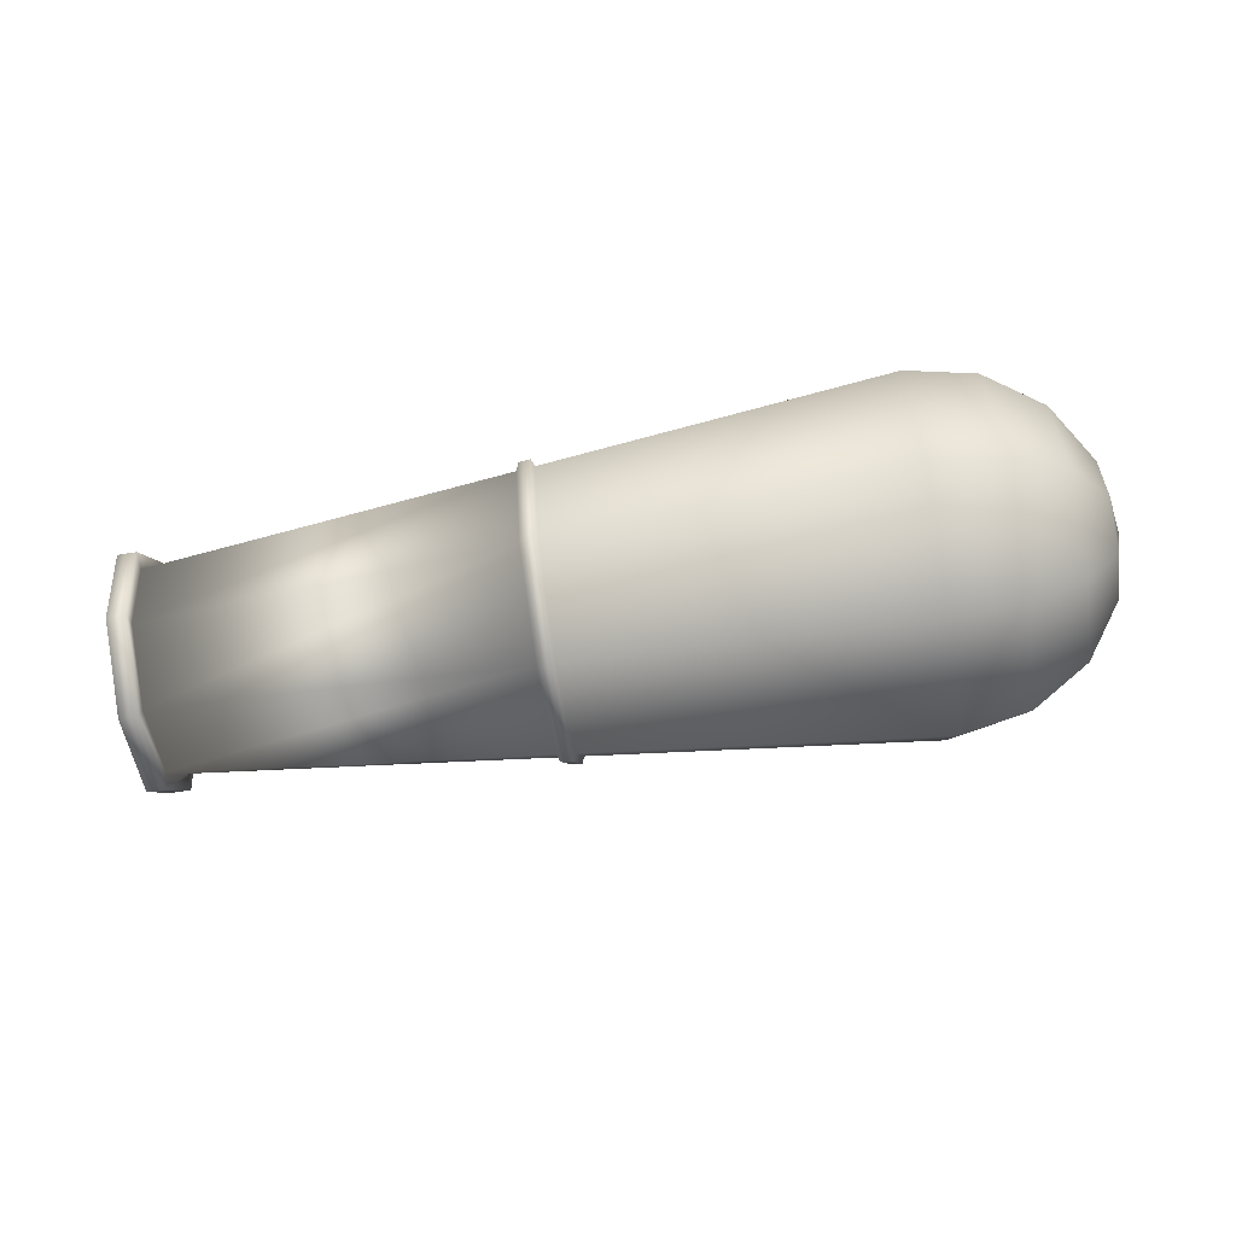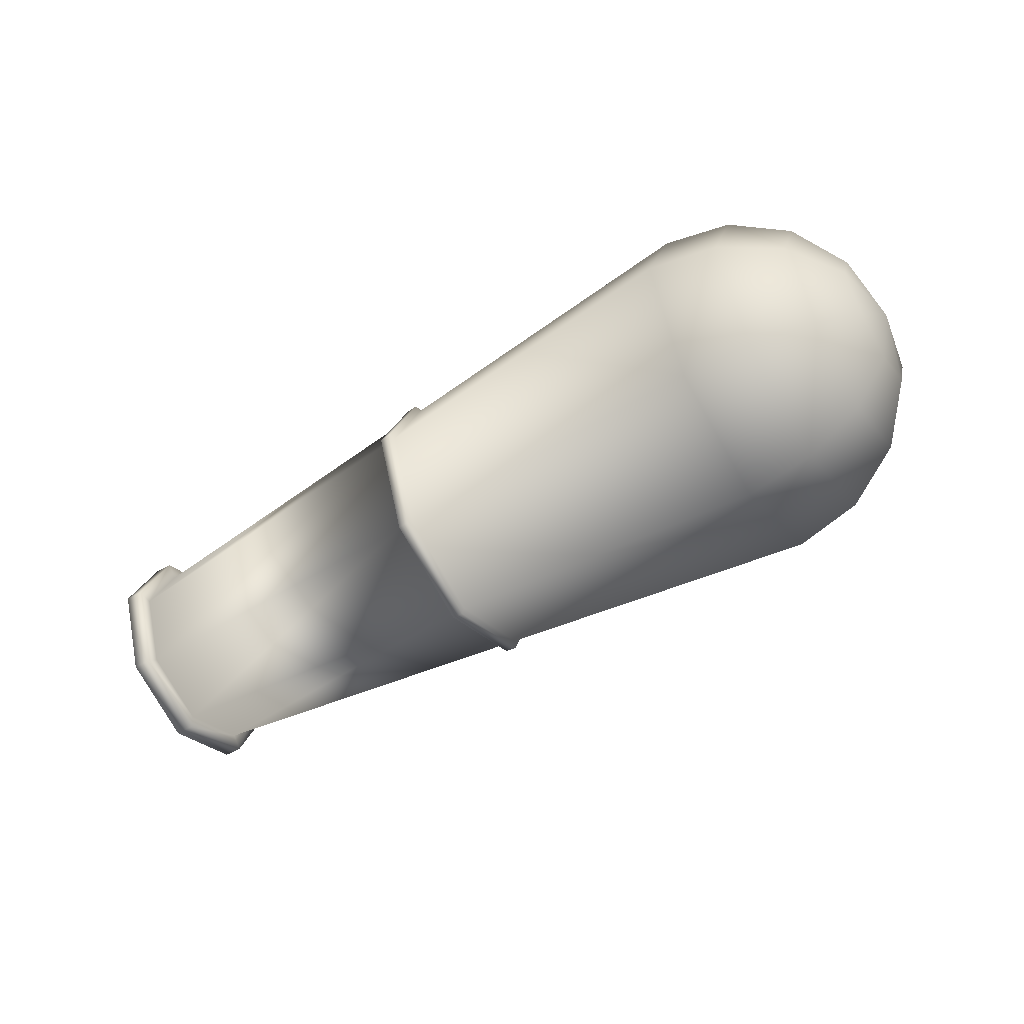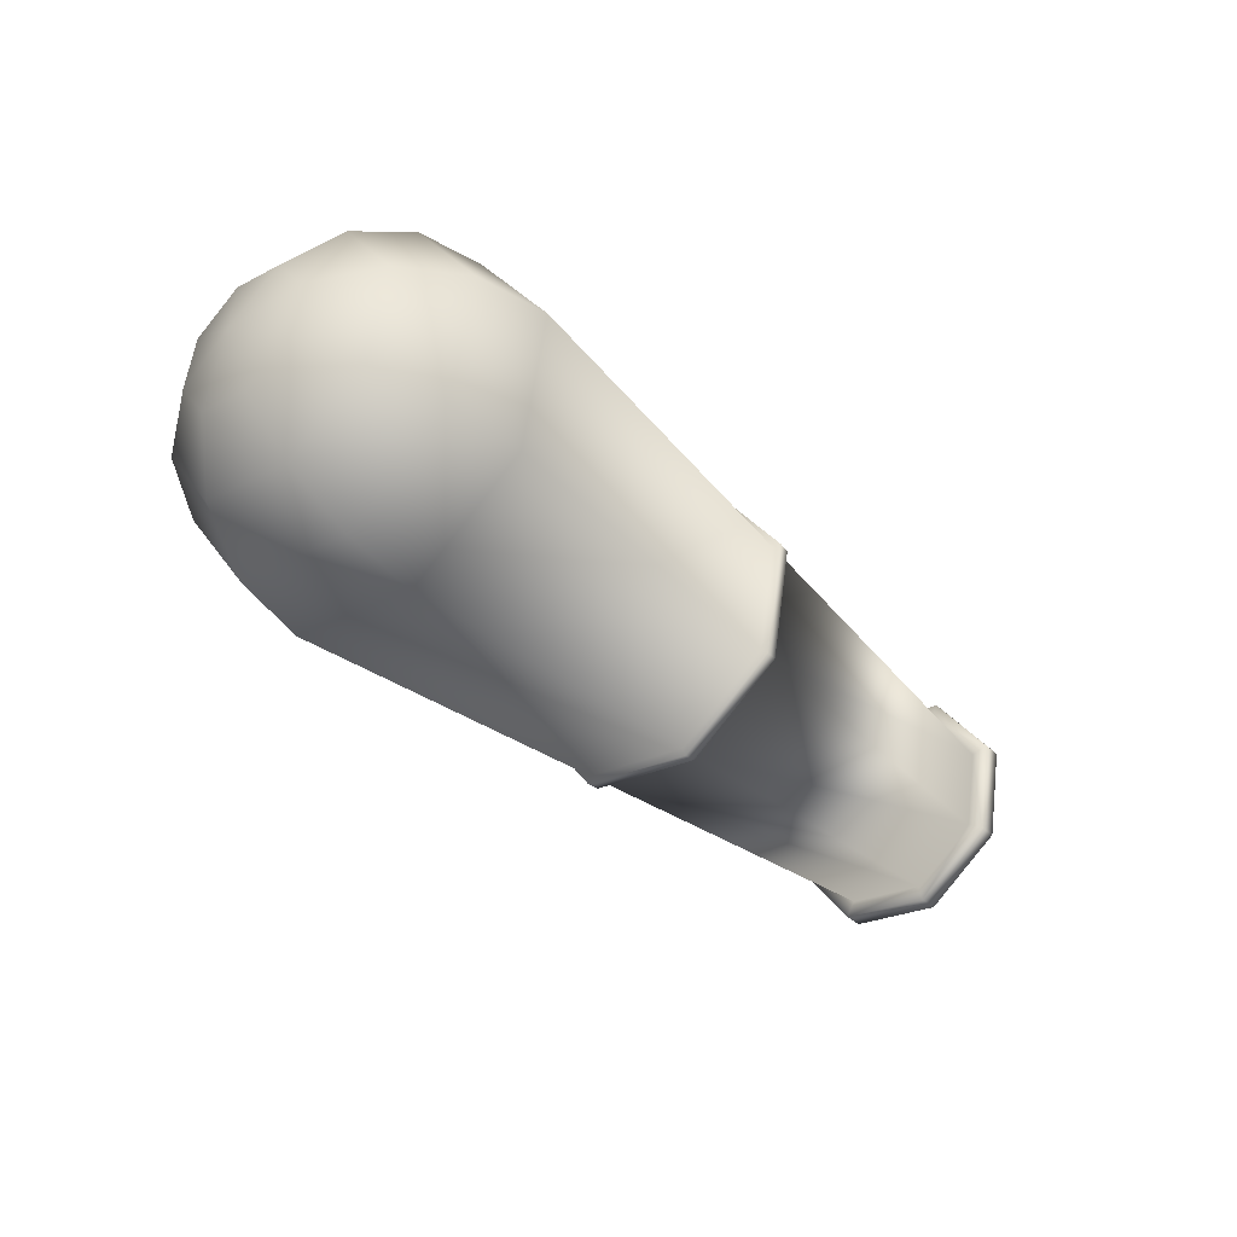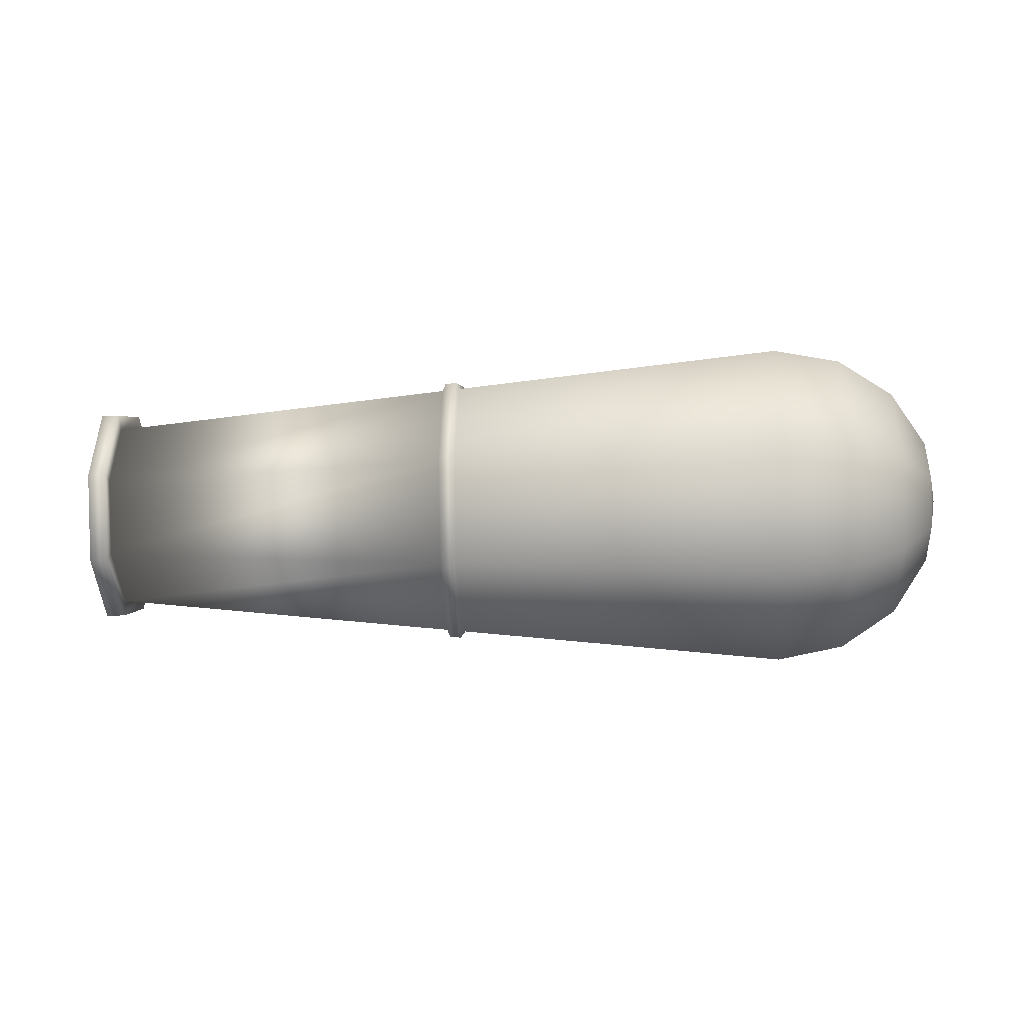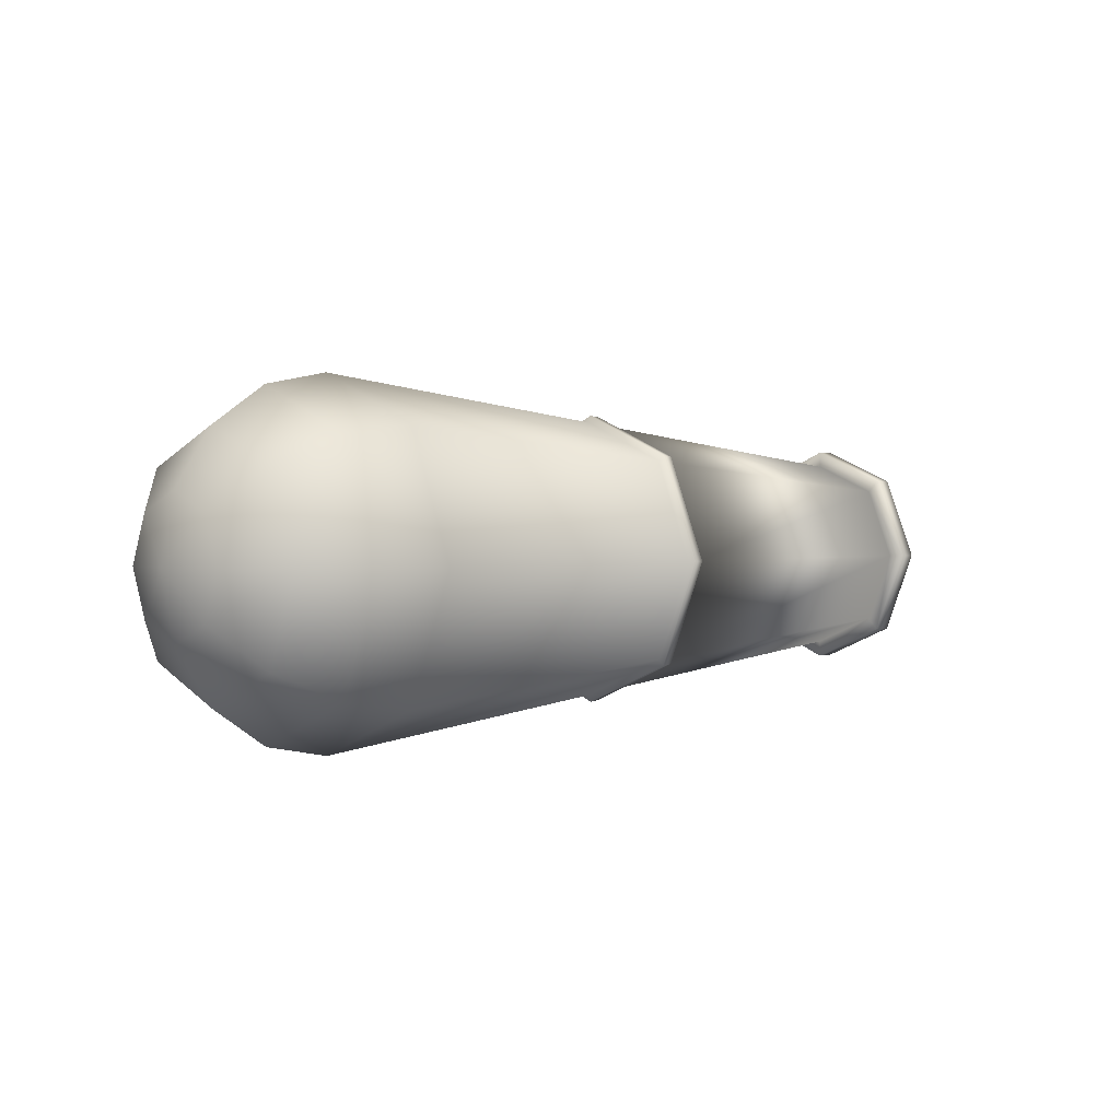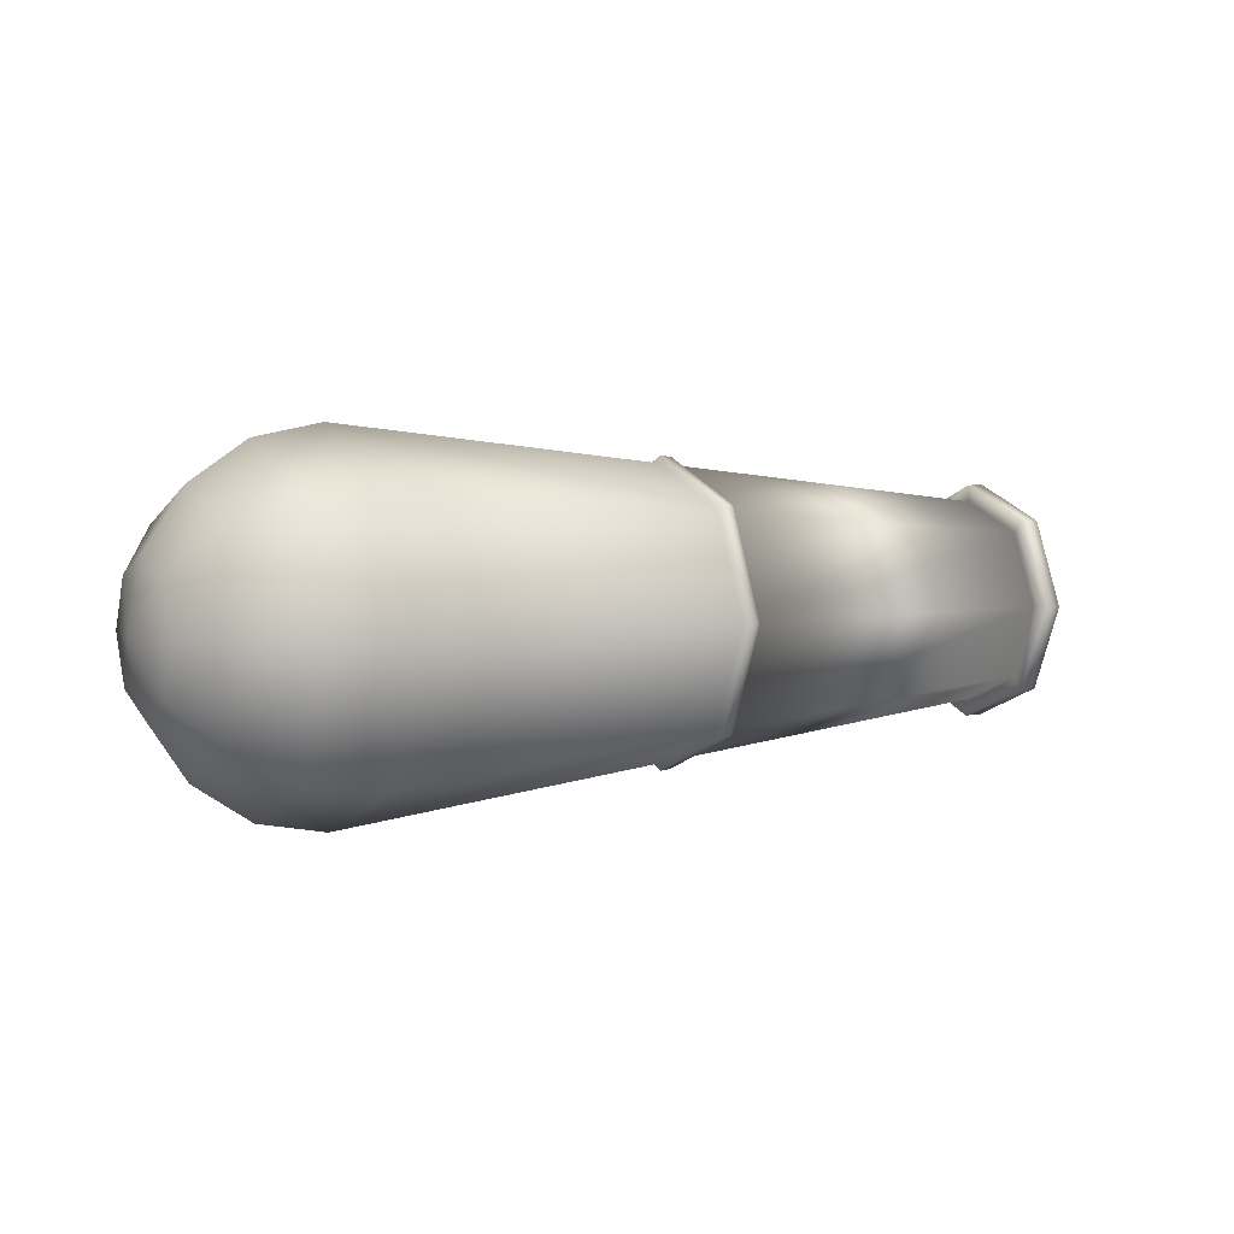
<metadata>
{"format":"obj","ext":"obj","renderer":"f3d","projection":"perspective","resolution":1024,"background":"white","views":[{"elev":-72.6,"azim":-157.1,"up":"+Z"},{"elev":-51.6,"azim":-133.5,"up":"+Z"},{"elev":-57.2,"azim":-47.7,"up":"+Y"},{"elev":-20.8,"azim":-163.3,"up":"+Z"},{"elev":1.3,"azim":-29.0,"up":"+Z"},{"elev":4.2,"azim":-16.8,"up":"+Z"}]}
</metadata>
<code>
o Cannon_Sphere.001
v -0.3035 -0.1288 -0
v -0.6932 -0.1479 -0
v -1.061 -0.01641 0
v -1.35 0.2456 0
v -1.377 0.3544 -0.2706
v -1.111 0.1845 -0.5
v -0.7589 0.1146 -0.6533
v -0.3746 0.1553 -0.7071
v -0.5463 0.8413 -1
v -0.9176 0.7483 -0.9239
v -1.232 0.6695 -0.7071
v -1.443 0.6169 -0.3827
v -1.508 0.8794 -0.2706
v -1.354 1.155 -0.5
v -1.076 1.382 -0.6533
v -0.7181 1.527 -0.7071
v -0.7892 1.811 0
v -1.142 1.645 0
v -1.404 1.355 0
v -1.536 0.9881 0
v -1.516 0.5984 0
v -1.508 0.8794 0.2706
v -1.354 1.155 0.5
v -1.076 1.382 0.6533
v -0.7181 1.527 0.7071
v -0.5463 0.8413 1
v -0.9176 0.7483 0.9239
v -1.232 0.6695 0.7071
v -1.443 0.6169 0.3827
v -1.377 0.3544 0.2706
v -1.111 0.1845 0.5
v -0.7589 0.1146 0.6533
v -0.3746 0.1553 0.7071
v 3.422 1.419 0.4032
v 3.324 1.81 0.5702
v 3.226 2.201 0.4032
v 3.185 2.363 -0
v 3.226 2.201 -0.4032
v 3.324 1.81 -0.5702
v 3.422 1.419 -0.4032
v 3.462 1.257 -0
v 3.485 1.166 -0
v 3.438 1.355 -0.4697
v 3.324 1.81 -0.6642
v 3.21 2.266 -0.4697
v 3.163 2.455 -0
v 3.21 2.266 0.4697
v 3.324 1.81 0.6642
v 3.438 1.355 0.4697
v 3.539 1.38 0.4697
v 3.425 1.836 0.6642
v 3.311 2.291 0.4697
v 3.264 2.48 -0
v 3.311 2.291 -0.4697
v 3.425 1.836 -0.6642
v 3.539 1.38 -0.4697
v 3.586 1.191 -0
v 3.556 1.31 -0
v 3.518 1.464 -0.383
v 3.425 1.836 -0.5416
v 3.332 2.207 -0.383
v 3.293 2.361 -0
v 3.332 2.207 0.3829
v 3.425 1.836 0.5416
v 3.518 1.464 0.3829
v 1.579 0.5642 -0
v 1.524 0.7872 0.5552
v 1.389 1.326 0.7851
v 1.254 1.864 0.5552
v 1.198 2.087 0
v 1.254 1.864 -0.5552
v 1.389 1.326 -0.7851
v 1.524 0.7872 -0.5552
v 1.511 0.4942 -0
v 1.451 0.7318 0.5913
v 1.307 1.305 0.8362
v 1.164 1.879 0.5913
v 1.104 2.117 0
v 1.164 1.879 -0.5913
v 1.307 1.305 -0.8362
v 1.451 0.7318 -0.5913
v 1.488 0.5306 -0
v 1.432 0.7566 0.5625
v 1.295 1.302 0.7955
v 1.158 1.848 0.5625
v 1.102 2.074 0
v 1.158 1.848 -0.5625
v 1.295 1.302 -0.7955
v 1.432 0.7566 -0.5625
v 1.572 0.5168 -0
v 1.513 0.7524 0.5863
v 1.37 1.321 0.8292
v 1.228 1.89 0.5863
v 1.169 2.126 0
v 1.228 1.89 -0.5863
v 1.37 1.321 -0.8292
v 1.513 0.7524 -0.5863
f 4 21 5
f 5 21 12
f 12 21 13
f 13 21 20
f 20 21 22
f 22 21 29
f 29 21 30
f 30 21 4
f 97 73 66
f 97 66 90
f 81 97 90
f 81 90 74
f 96 72 73
f 96 73 97
f 80 96 97
f 80 97 81
f 95 71 72
f 95 72 96
f 79 95 96
f 79 96 80
f 94 70 71
f 94 71 95
f 78 94 95
f 78 95 79
f 93 69 94
f 69 70 94
f 77 93 94
f 77 94 78
f 92 68 93
f 68 69 93
f 76 92 93
f 76 93 77
f 91 67 68
f 91 68 92
f 75 91 92
f 75 92 76
f 90 66 67
f 90 67 91
f 74 90 91
f 74 91 75
f 89 81 74
f 89 74 82
f 82 1 8
f 82 8 89
f 88 80 81
f 88 81 89
f 9 88 89
f 9 89 8
f 87 79 80
f 87 80 88
f 16 87 88
f 16 88 9
f 86 78 79
f 86 79 87
f 17 86 87
f 17 87 16
f 85 77 78
f 85 78 86
f 25 85 86
f 25 86 17
f 84 76 85
f 76 77 85
f 26 84 85
f 26 85 25
f 83 75 76
f 83 76 84
f 33 83 84
f 33 84 26
f 82 74 75
f 82 75 83
f 1 82 33
f 82 83 33
f 73 40 41
f 73 41 66
f 72 39 40
f 72 40 73
f 71 38 39
f 71 39 72
f 70 37 38
f 70 38 71
f 69 36 37
f 69 37 70
f 68 35 36
f 68 36 69
f 67 34 35
f 67 35 68
f 66 41 34
f 66 34 67
f 39 40 59
f 39 59 60
f 40 41 58
f 40 58 59
f 34 65 58
f 34 58 41
f 34 35 64
f 34 64 65
f 35 36 63
f 35 63 64
f 36 37 62
f 36 62 63
f 37 38 61
f 37 61 62
f 38 39 60
f 38 60 61
f 50 57 58
f 50 58 65
f 51 50 65
f 51 65 64
f 52 51 64
f 52 64 63
f 53 52 63
f 53 63 62
f 54 53 62
f 54 62 61
f 55 54 61
f 55 61 60
f 56 55 60
f 56 60 59
f 57 56 59
f 57 59 58
f 42 43 56
f 42 56 57
f 43 44 55
f 43 55 56
f 44 45 54
f 44 54 55
f 45 46 53
f 45 53 54
f 46 47 52
f 46 52 53
f 47 48 51
f 47 51 52
f 48 49 50
f 48 50 51
f 49 42 57
f 49 57 50
f 34 41 42
f 34 42 49
f 35 34 49
f 35 49 48
f 36 35 48
f 36 48 47
f 37 36 47
f 37 47 46
f 38 37 46
f 38 46 45
f 39 38 45
f 39 45 44
f 40 39 44
f 40 44 43
f 41 40 43
f 41 43 42
f 31 30 4
f 31 4 3
f 32 31 3
f 32 3 2
f 2 1 33
f 2 33 32
f 26 27 33
f 27 32 33
f 27 28 31
f 27 31 32
f 28 29 30
f 28 30 31
f 23 22 29
f 23 29 28
f 24 23 28
f 24 28 27
f 25 24 26
f 24 27 26
f 17 18 24
f 17 24 25
f 18 19 23
f 18 23 24
f 19 20 23
f 20 22 23
f 14 13 20
f 14 20 19
f 15 14 19
f 15 19 18
f 16 15 18
f 16 18 17
f 9 10 15
f 9 15 16
f 10 11 14
f 10 14 15
f 11 12 13
f 11 13 14
f 6 5 12
f 6 12 11
f 7 6 11
f 7 11 10
f 8 7 10
f 8 10 9
f 1 2 7
f 1 7 8
f 2 3 6
f 2 6 7
f 3 4 5
f 3 5 6

</code>
